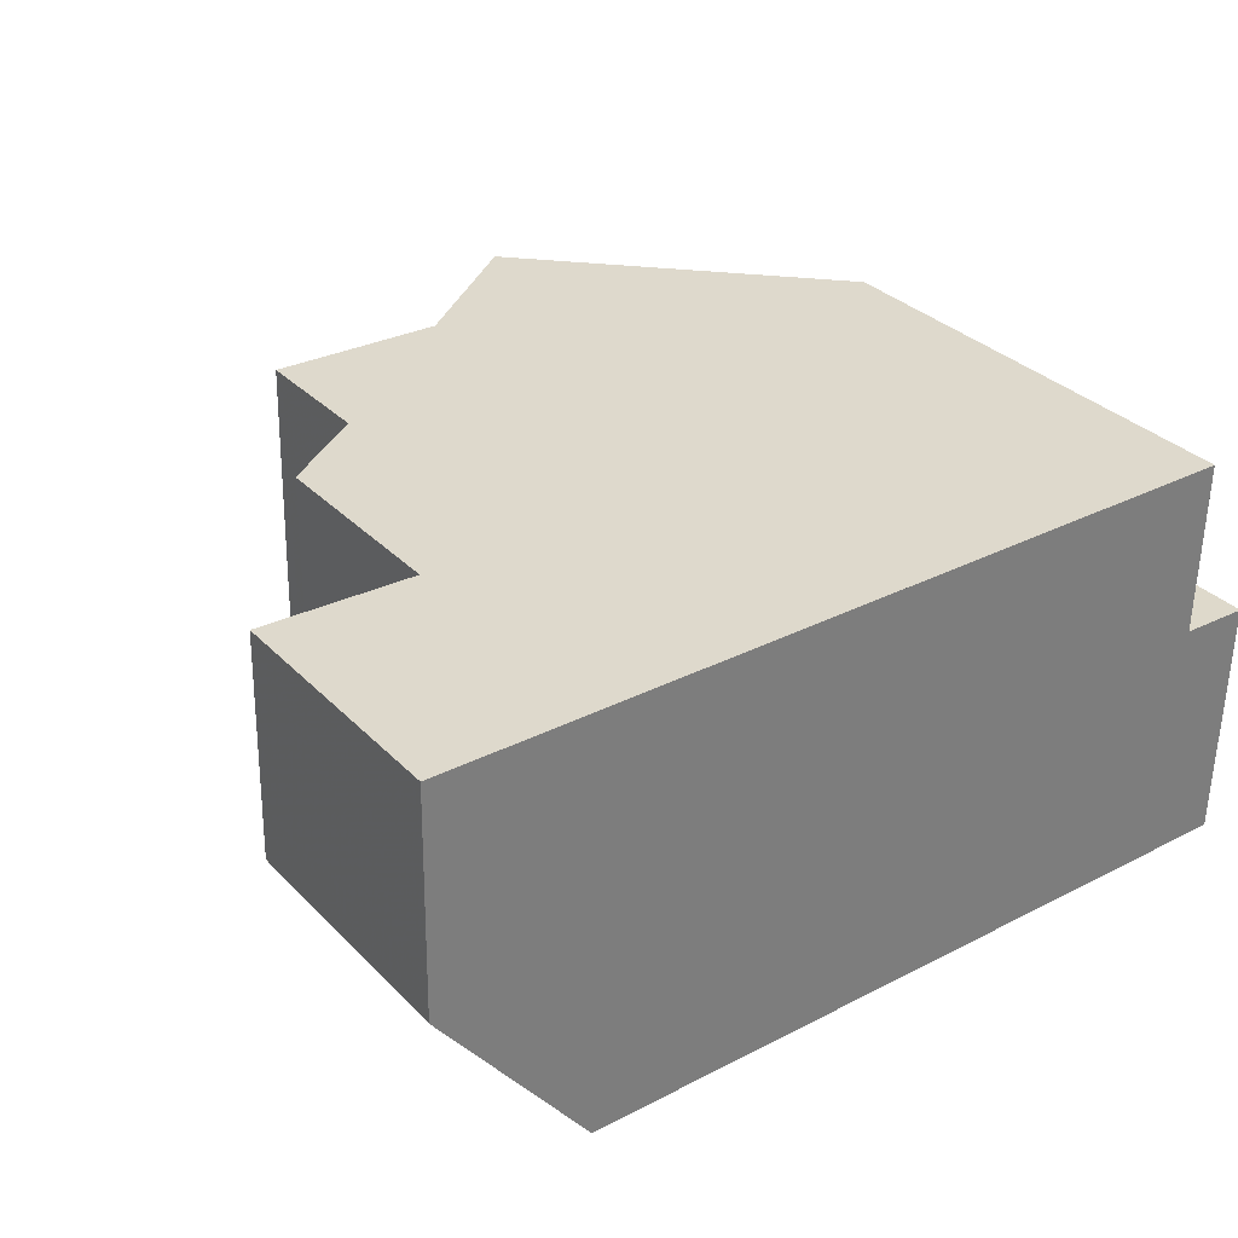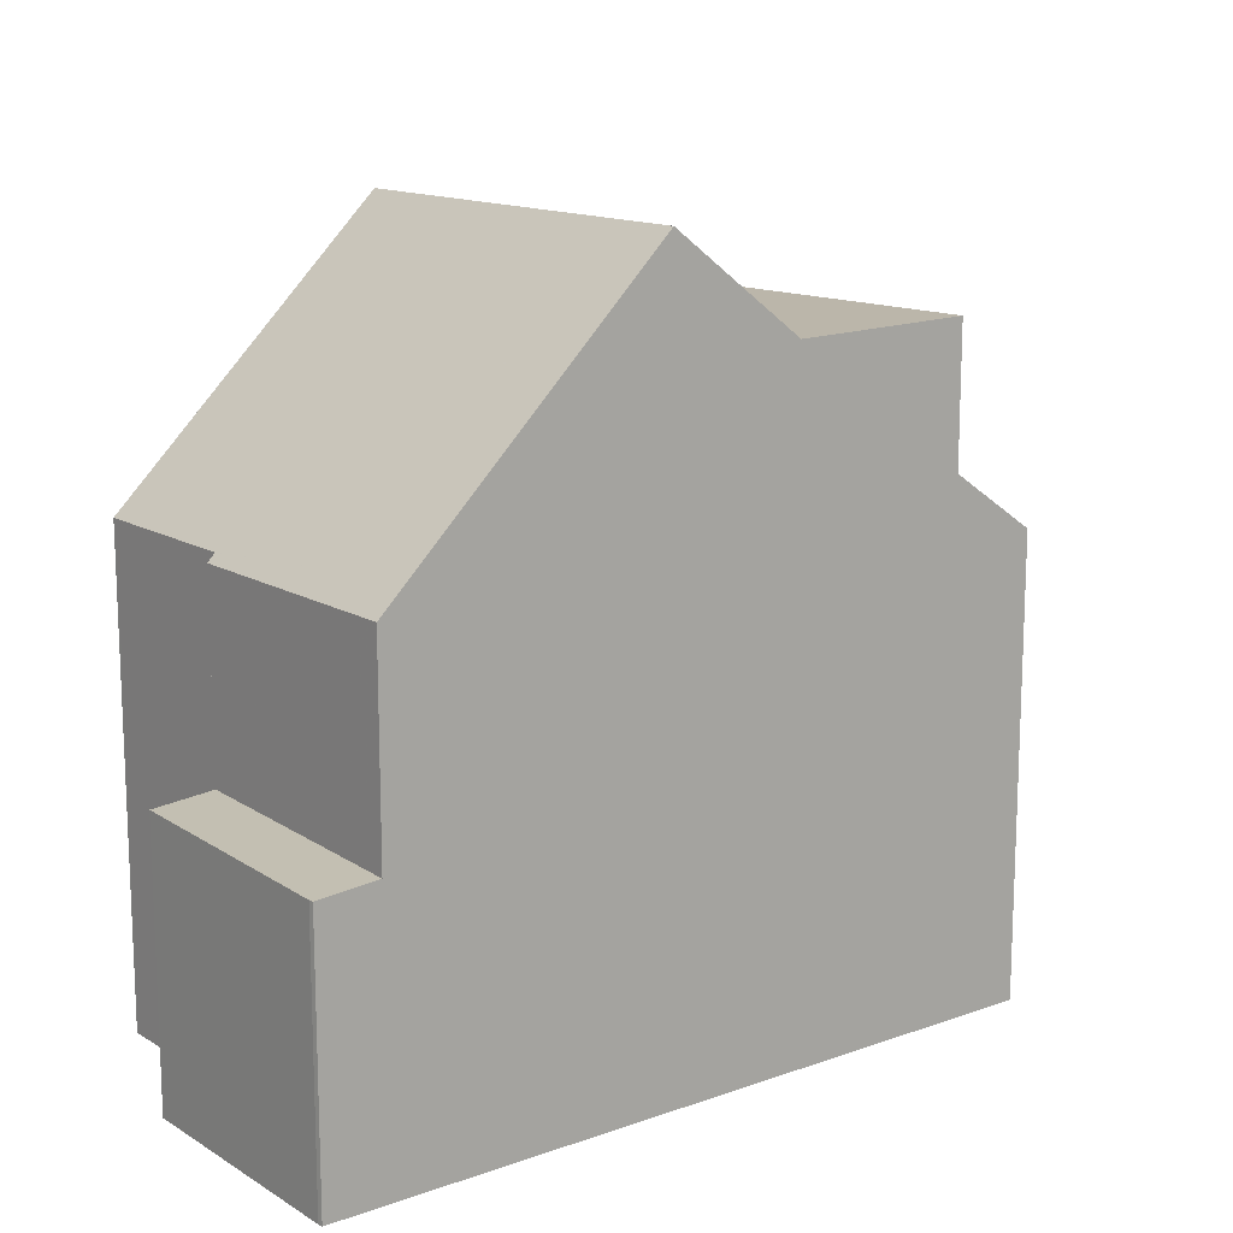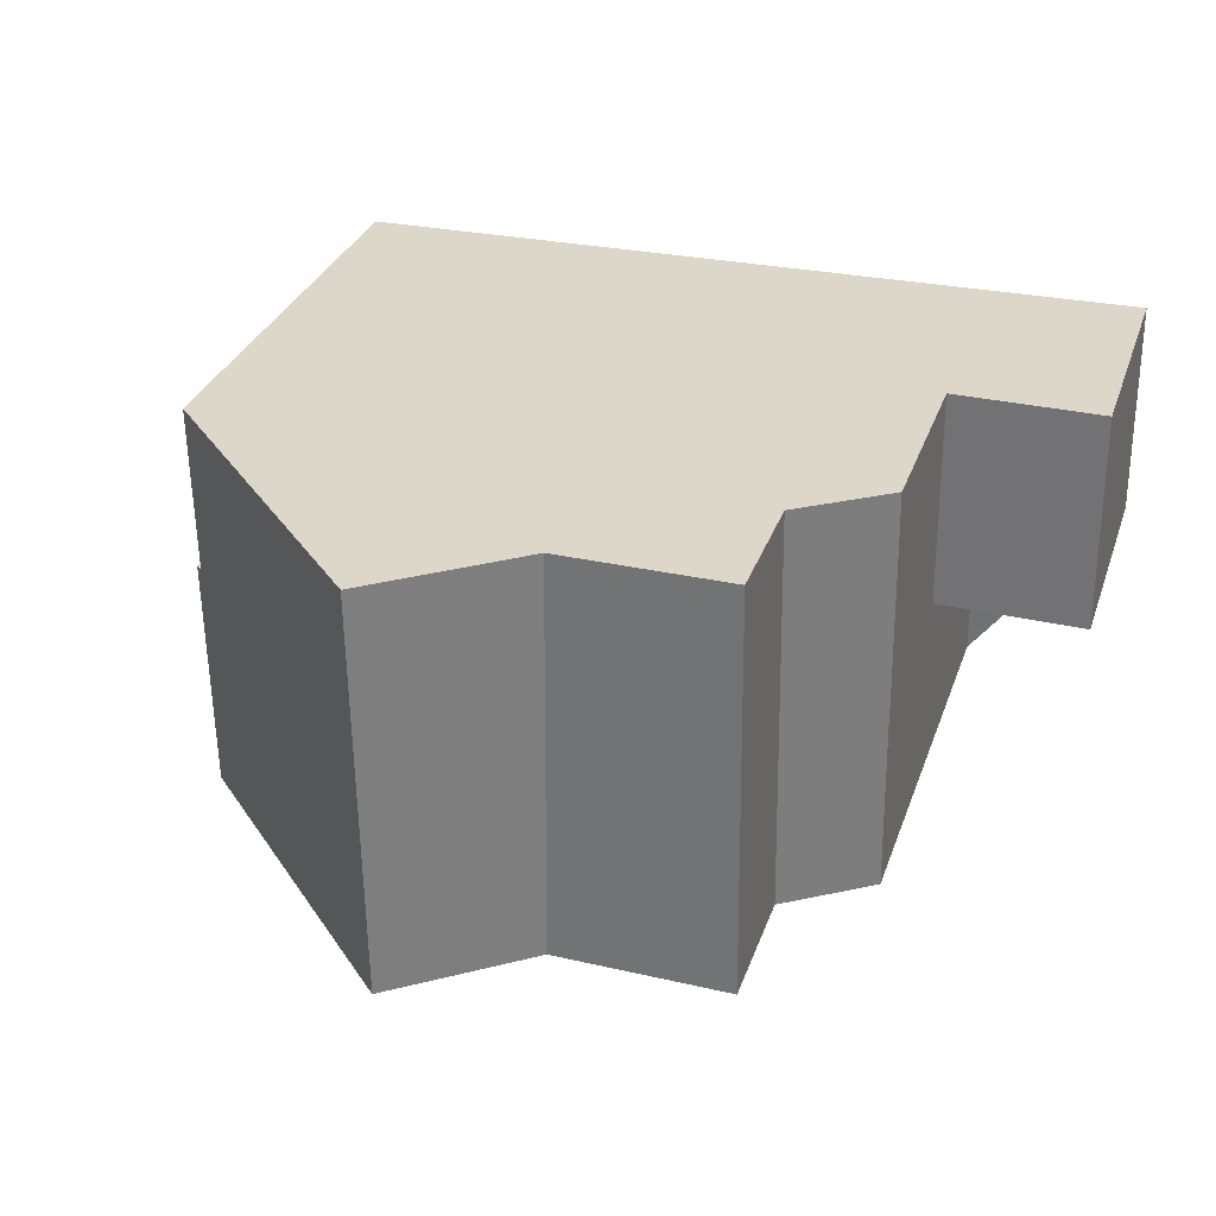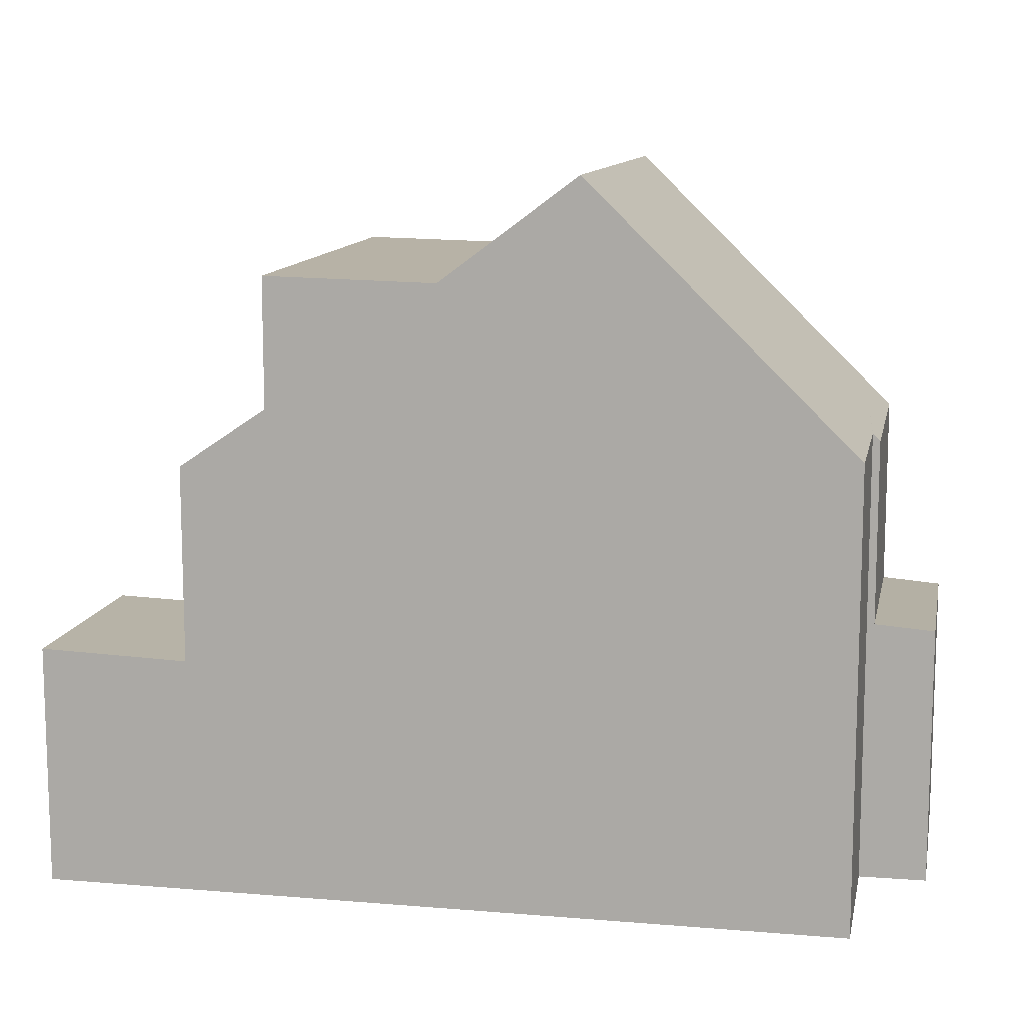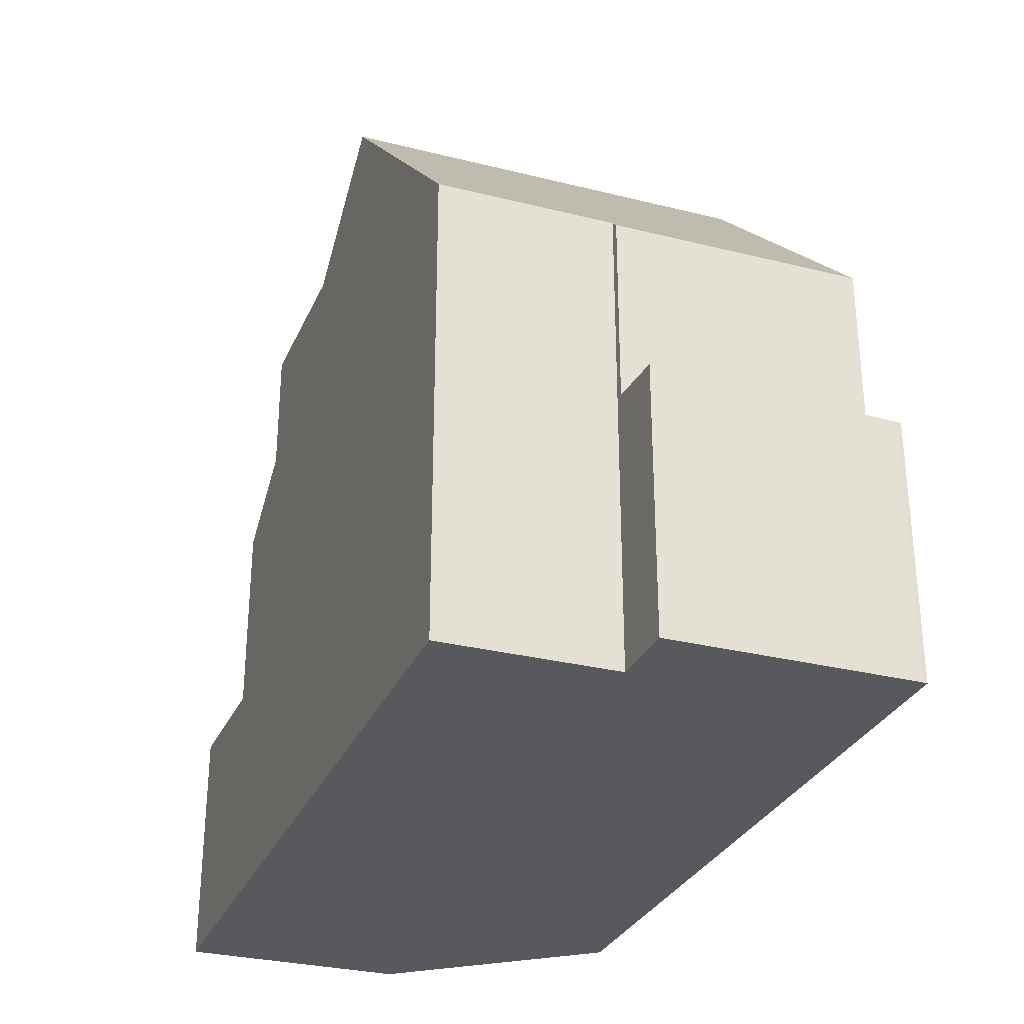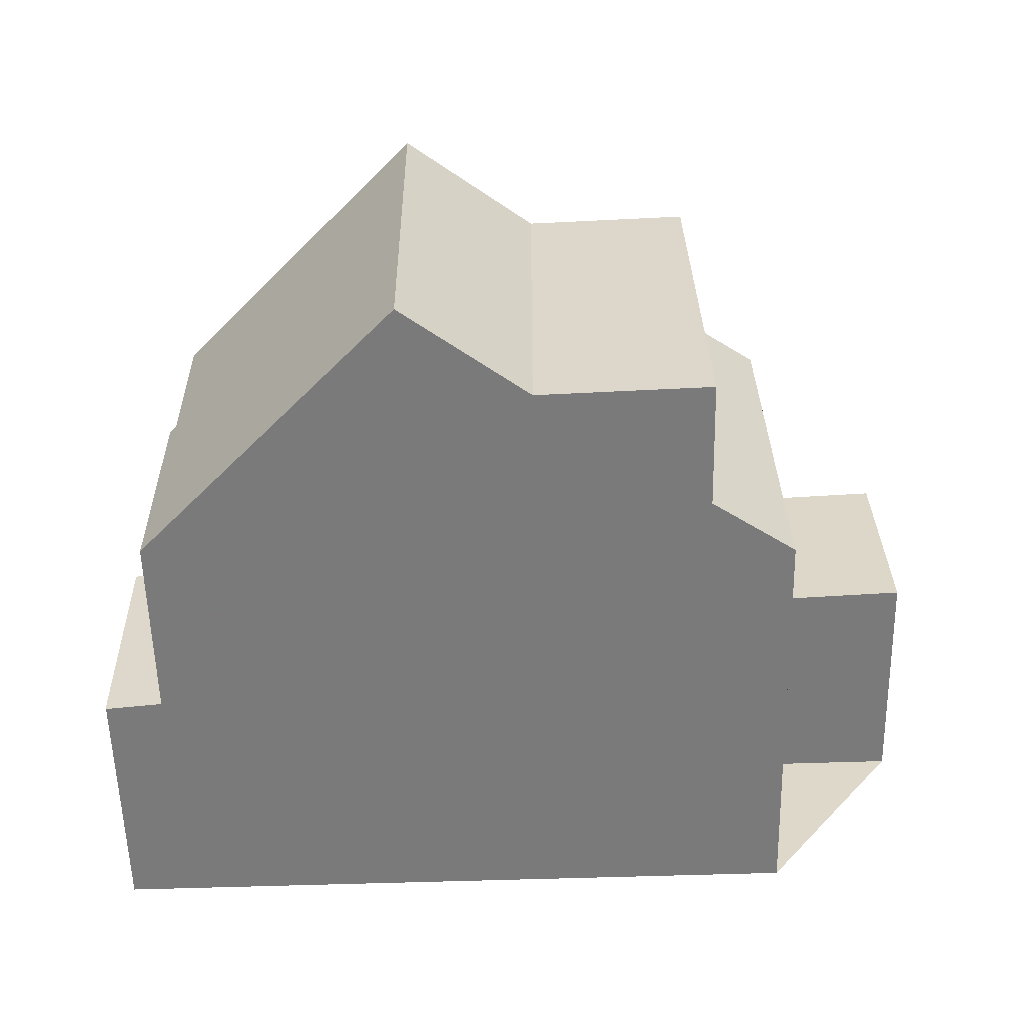
<metadata>
{"format":"obj","ext":"obj","renderer":"f3d","projection":"perspective","resolution":1024,"background":"white","views":[{"elev":32.5,"azim":143.8,"up":"+Y"},{"elev":14.0,"azim":-37.0,"up":"+Z"},{"elev":31.4,"azim":17.7,"up":"+Y"},{"elev":11.4,"azim":-167.8,"up":"+Z"},{"elev":-29.9,"azim":-109.4,"up":"+Z"},{"elev":-58.0,"azim":1.3,"up":"+Y"}]}
</metadata>
<code>
v -546.9 -159.8 6.103
v -547 -157.6 6.098
v -538.2 -160.4 5.757
v -538.2 -163 5.76
v -536.2 -157.4 3.224
v -536.2 -160.4 3.259
v -547.8 -163.1 3.384
v -547.8 -163 3.386
v -547.8 -159.9 3.476
v -544.8 -163.1 8.176
v -544.9 -157.6 8.105
v -543.4 -163 9.526
v -543.4 -157.5 9.522
v -543.5 -163 9.386
v -543.6 -157.5 9.375
v -544.8 -161.2 8.152
v -544.8 -157.6 8.177
v -544.8 -157.6 8.176
v -544.9 -157.6 8.106
v -543.6 -157.6 9.375
v -543.4 -157.5 9.522
v -543.4 -163 9.526
v -547 -159.8 6.005
v -547 -163.1 6.013
v -541.6 -157.5 8.177
v -541.7 -163 8.245
v -539.3 -163 8.297
v -539.4 -157.5 8.227
v -538.2 -157.5 5.632
v -538.2 -160.4 5.63
v -541.7 -163 8.245
v -541.6 -157.5 8.177
v -539.3 -163 6.534
v -539.4 -157.5 6.532
v -538.2 -157.5 5.75
v -538.2 -160.4 5.755
v -538.2 -160.4 3.191
v -538.2 -157.5 3.156
v -538.2 -157.5 3.156
v -538.2 -160.4 3.191
v -544.8 -163.1 8.14
v -539.3 -163 8.05
v -539.4 -157.5 8.088
v -547 -159.8 3.539
v -547 -163.1 3.446
v -538.2 -157.5 4.299
v -538.2 -160.4 4.214
v -538.2 -157.5 4.297
v -538.2 -157.5 5.632
v -543.4 -157.6 9.522
v -543.4 -157.6 9.522
v -538.2 -157.5 3.157
v -541.6 -157.6 8.178
v -541.6 -157.6 8.178
v -539.4 -157.5 8.228
v -539.4 -157.5 8.088
v -538.2 -157.5 5.75
v -539.4 -157.5 6.532
v -536.2 -157.5 3.225
v -538.2 -157.5 3.157
v -547 -157.6 6.098
v -547 -163.1 3.446
v -547 -159.8 3.539
v -547 -163.1 6.013
v -547 -159.8 6.005
v -538.2 -163 5.76
v -538.2 -162.7 5.759
v -538.2 -160.4 5.755
v -538.2 -157.5 5.75
v -538.2 -157.5 5.75
v -538.2 -159.7 4.234
v -538.2 -159.7 5.631
v -543.4 -159.8 9.523
v -543.4 -159.8 9.523
v -543.6 -159.8 9.379
v -541.7 -159.8 8.205
v -539.4 -159.7 8.256
v -539.4 -159.7 8.073
v -541.7 -159.8 8.205
v -539.4 -159.7 6.533
v -536.2 -159.7 3.251
v -538.2 -159.7 3.183
v -544.8 -159.8 8.134
v -546.9 -159.8 6.103
v -538.2 -159.7 5.754
v -538.2 -159.7 3.183
v -544.8 -159.8 8.162
v -538.2 -159.7 5.754
v -543.4 -162.7 9.525
v -543.4 -162.7 9.525
v -543.5 -162.7 9.385
v -541.7 -162.7 8.241
v -539.3 -162.7 8.293
v -539.3 -162.7 8.052
v -541.7 -162.7 8.241
v -539.3 -162.7 6.534
v -544.8 -162.7 8.142
v -547 -162.8 6.012
v -538.2 -162.6 5.759
v -547 -162.8 3.456
v -544.8 -162.7 8.171
v -547 -162.8 3.456
v -547.8 -162.8 3.393
v -547 -162.8 6.012
v -536.3 -159.7 3.249
v -536.3 -160.4 3.257
v -536.3 -157.5 3.222
v -536.3 -157.4 3.222
v -539.4 -157.5 8.227
v -539.4 -157.5 8.228
v -539.4 -157.5 6.532
v -539.4 -157.5 6.532
v -539.4 -159.7 8.256
v -539.3 -162.7 8.293
v -539.4 -159.7 6.533
v -539.3 -162.7 6.534
v -539.3 -163 8.297
v -539.3 -163 6.534
v -546.7 -159.8 6.323
v -546.6 -162.8 6.336
v -546.7 -157.6 6.314
v -546.6 -163.1 6.338
v -546.7 -157.6 6.313
v -541.8 -159.8 8.346
v -541.8 -162.7 8.34
v -541.8 -163 8.339
v -541.9 -157.6 8.35
v -541.9 -157.5 8.351
v -546.9 -159.8 6.103
v -546.9 -159.8 6.103
v -546.9 -159.8 8.882e-16
v -546.9 -159.8 0
v -546.7 -157.6 6.313
v -547 -157.6 6.098
v -547 -157.6 0
v -546.7 -157.6 8.882e-16
v -538.2 -162.6 5.759
v -538.2 -160.4 5.757
v -538.2 -160.4 0
v -538.2 -162.6 0
v -538.2 -163 5.76
v -538.2 -163 5.76
v -538.2 -163 8.882e-16
v -538.2 -163 0
v -536.2 -157.5 3.225
v -536.2 -157.4 3.224
v -536.2 -157.4 -4.441e-16
v -536.2 -157.5 0
v -536.3 -160.4 3.257
v -536.2 -160.4 3.259
v -536.2 -160.4 0
v -536.3 -160.4 4.441e-16
v -547.8 -163 3.386
v -547.8 -163.1 3.384
v -547.8 -163.1 4.441e-16
v -547.8 -163 0
v -547.8 -162.8 3.393
v -547.8 -163 3.386
v -547.8 -163 0
v -547.8 -162.8 4.441e-16
v -547 -159.8 3.539
v -547.8 -159.9 3.476
v -547.8 -159.9 0
v -547 -159.8 0
v -544.8 -163.1 8.14
v -544.8 -163.1 8.176
v -544.8 -163.1 1.776e-15
v -544.8 -163.1 0
v -544.8 -157.6 8.177
v -544.9 -157.6 8.105
v -544.9 -157.6 0
v -544.8 -157.6 0
v -543.5 -163 9.386
v -543.4 -163 9.526
v -543.4 -163 0
v -543.5 -163 0
v -544.8 -163.1 8.176
v -543.5 -163 9.386
v -543.5 -163 0
v -544.8 -163.1 1.776e-15
v -543.4 -157.5 9.522
v -543.6 -157.5 9.375
v -543.6 -157.5 1.776e-15
v -543.4 -157.5 0
v -543.6 -157.5 9.375
v -544.8 -157.6 8.177
v -544.8 -157.6 0
v -543.6 -157.5 1.776e-15
v -541.9 -157.5 8.351
v -543.4 -157.5 9.522
v -543.4 -157.5 0
v -541.9 -157.5 1.776e-15
v -541.8 -163 8.339
v -541.7 -163 8.245
v -541.7 -163 1.776e-15
v -541.8 -163 -1.776e-15
v -539.4 -157.5 8.227
v -541.6 -157.5 8.177
v -541.6 -157.5 0
v -539.4 -157.5 1.776e-15
v -536.3 -157.4 3.222
v -538.2 -157.5 3.156
v -538.2 -157.5 0
v -536.3 -157.4 0
v -546.6 -163.1 6.338
v -544.8 -163.1 8.14
v -544.8 -163.1 0
v -546.6 -163.1 0
v -536.2 -159.7 3.251
v -536.2 -157.5 3.225
v -536.2 -157.5 0
v -536.2 -159.7 0
v -547 -157.6 6.098
v -547 -157.6 6.098
v -547 -157.6 0
v -547 -157.6 0
v -547.8 -163.1 3.384
v -547 -163.1 3.446
v -547 -163.1 4.441e-16
v -547.8 -163.1 4.441e-16
v -546.9 -159.8 6.103
v -547 -159.8 6.005
v -547 -159.8 -8.882e-16
v -546.9 -159.8 8.882e-16
v -539.3 -163 6.534
v -538.2 -163 5.76
v -538.2 -163 0
v -539.3 -163 0
v -538.2 -163 5.76
v -538.2 -162.7 5.759
v -538.2 -162.7 0
v -538.2 -163 8.882e-16
v -538.2 -160.4 5.757
v -538.2 -160.4 5.755
v -538.2 -160.4 0
v -538.2 -160.4 0
v -536.2 -160.4 3.259
v -536.2 -159.7 3.251
v -536.2 -159.7 0
v -536.2 -160.4 0
v -547 -157.6 6.098
v -546.9 -159.8 6.103
v -546.9 -159.8 0
v -547 -157.6 0
v -538.2 -162.7 5.759
v -538.2 -162.6 5.759
v -538.2 -162.6 0
v -538.2 -162.7 0
v -547.8 -159.9 3.476
v -547.8 -162.8 3.393
v -547.8 -162.8 4.441e-16
v -547.8 -159.9 0
v -538.2 -160.4 3.191
v -536.3 -160.4 3.257
v -536.3 -160.4 4.441e-16
v -538.2 -160.4 -4.441e-16
v -536.2 -157.4 3.224
v -536.3 -157.4 3.222
v -536.3 -157.4 0
v -536.2 -157.4 -4.441e-16
v -538.2 -157.5 5.75
v -539.4 -157.5 6.532
v -539.4 -157.5 0
v -538.2 -157.5 0
v -541.7 -163 8.245
v -539.3 -163 8.297
v -539.3 -163 0
v -541.7 -163 1.776e-15
v -547 -163.1 6.013
v -546.6 -163.1 6.338
v -546.6 -163.1 0
v -547 -163.1 -8.882e-16
v -544.9 -157.6 8.105
v -546.7 -157.6 6.313
v -546.7 -157.6 8.882e-16
v -544.9 -157.6 0
v -543.4 -163 9.526
v -541.8 -163 8.339
v -541.8 -163 -1.776e-15
v -543.4 -163 0
v -541.6 -157.5 8.177
v -541.9 -157.5 8.351
v -541.9 -157.5 1.776e-15
v -541.6 -157.5 0
v -536.2 -157.4 0
v -536.2 -160.4 0
v -538.2 -160.4 0
v -538.2 -163 0
v -547.8 -163.1 0
v -547.8 -163 0
v -547.8 -159.9 0
v -546.9 -159.8 0
v -547 -157.6 0
f 97 16 101
f 20 15 13 50
f 18 17 15 20
f 19 11 17 18
f 83 19 18 87
f 87 18 20 75
f 127 51 21 128
f 104 23 44 102
f 56 43 28 55
f 88 36 30 72
f 107 60 38 108
f 71 47 40 86
f 121 61 2 123
f 58 34 43 56
f 72 30 47 71
f 48 46 29 49
f 75 20 50 74
f 124 73 51 127
f 67 4 66
f 78 56 55 77
f 49 29 35 57
f 105 82 60 107
f 52 39 46 48
f 119 84 61 121
f 80 58 56 78
f 103 9 63 100
f 113 79 53 110
f 110 53 32 109
f 71 48 49 72
f 91 75 74 90
f 125 89 73 124
f 94 78 77 93
f 106 37 82 105
f 120 98 65 1 84 119
f 96 80 78 94
f 114 95 79 113
f 87 16 83
f 101 16 87 75 91
f 72 49 57 88
f 86 52 48 71
f 90 12 14 91
f 126 22 89 125
f 93 27 42 94
f 122 64 98 120
f 94 42 33 96
f 117 31 95 114
f 91 14 10 101
f 100 62 7 8 103
f 101 10 41 97
f 102 45 24 104
f 105 81 6 106
f 107 59 81 105
f 108 5 59 107
f 111 70 69 112
f 115 85 68 3 99 116
f 112 69 85 115
f 116 99 67 66 118
f 119 83 16 97 120
f 121 19 83 119
f 120 97 41 122
f 123 11 19 121
f 124 76 92 125
f 125 92 26 126
f 127 54 76 124
f 128 25 54 127
f 130 131 132 129
f 134 135 136 133
f 138 139 140 137
f 142 143 144 141
f 146 147 148 145
f 150 151 152 149
f 154 155 156 153
f 158 159 160 157
f 162 163 164 161
f 166 167 168 165
f 170 171 172 169
f 174 175 176 173
f 178 179 180 177
f 182 183 184 181
f 186 187 188 185
f 190 191 192 189
f 194 195 196 193
f 198 199 200 197
f 202 203 204 201
f 206 207 208 205
f 210 211 212 209
f 214 215 216 213
f 218 219 220 217
f 222 223 224 221
f 226 227 228 225
f 230 231 232 229
f 234 235 236 233
f 238 239 240 237
f 242 243 244 241
f 246 247 248 245
f 250 251 252 249
f 254 255 256 253
f 258 259 260 257
f 262 263 264 261
f 266 267 268 265
f 270 271 272 269
f 274 275 276 273
f 278 279 280 277
f 282 283 284 281
f 286 287 288 289 290 291 292 293 285

</code>
